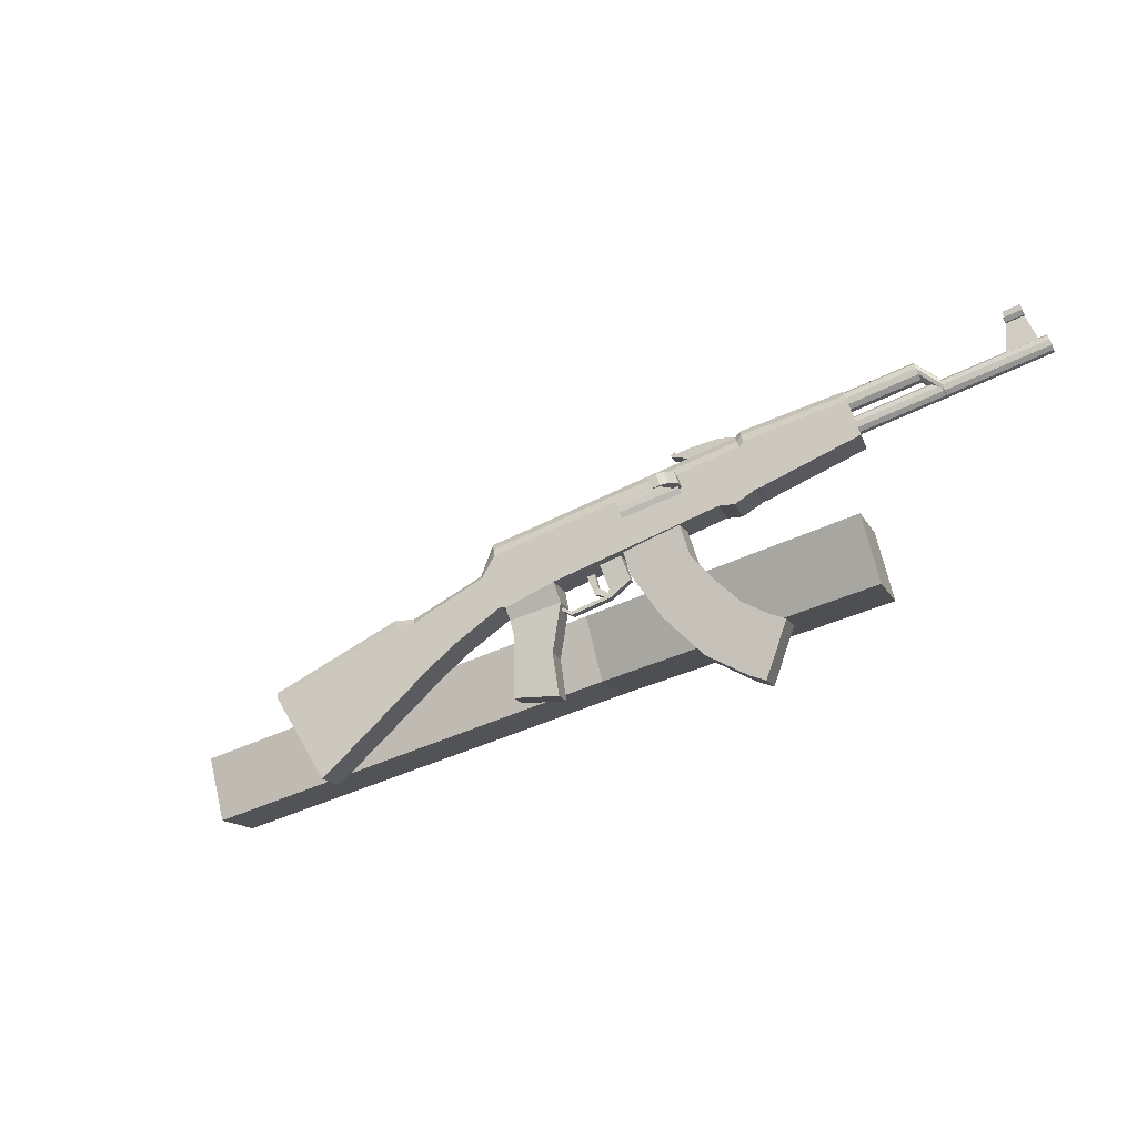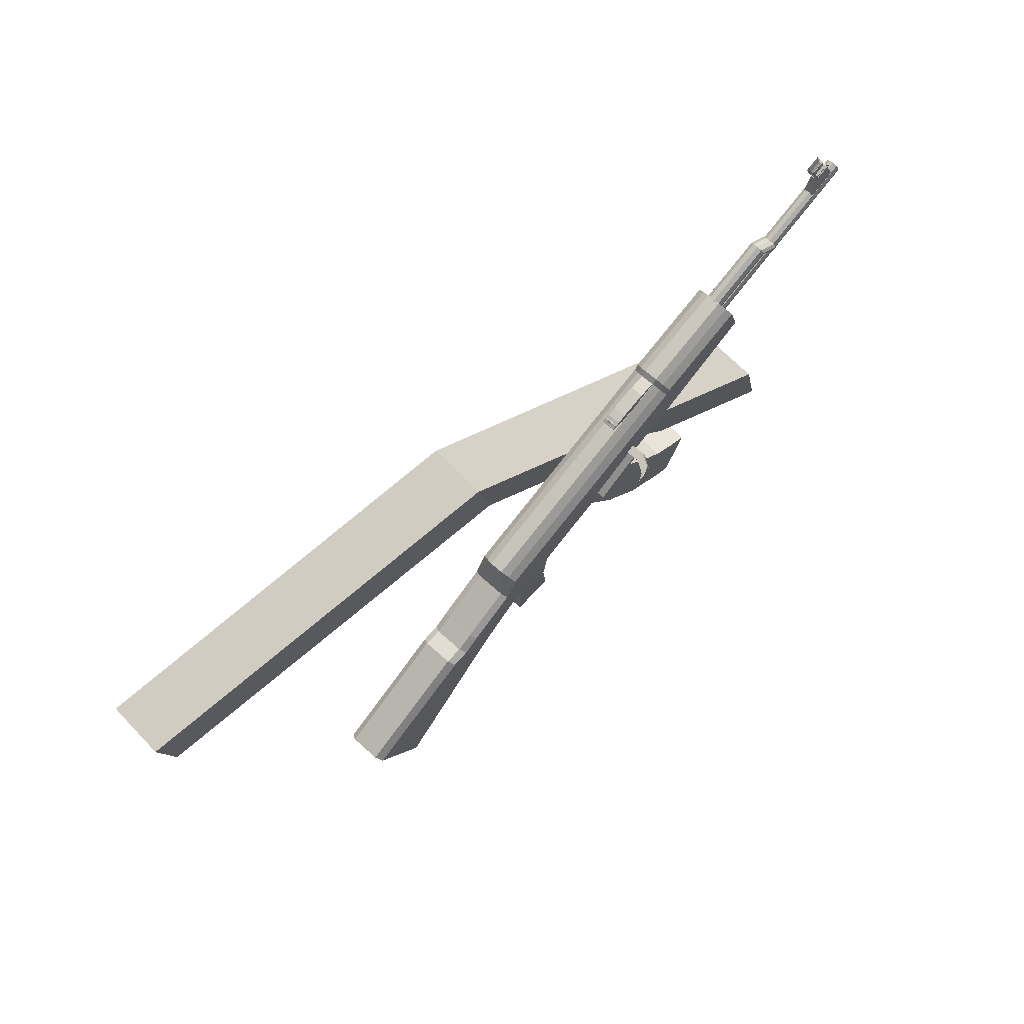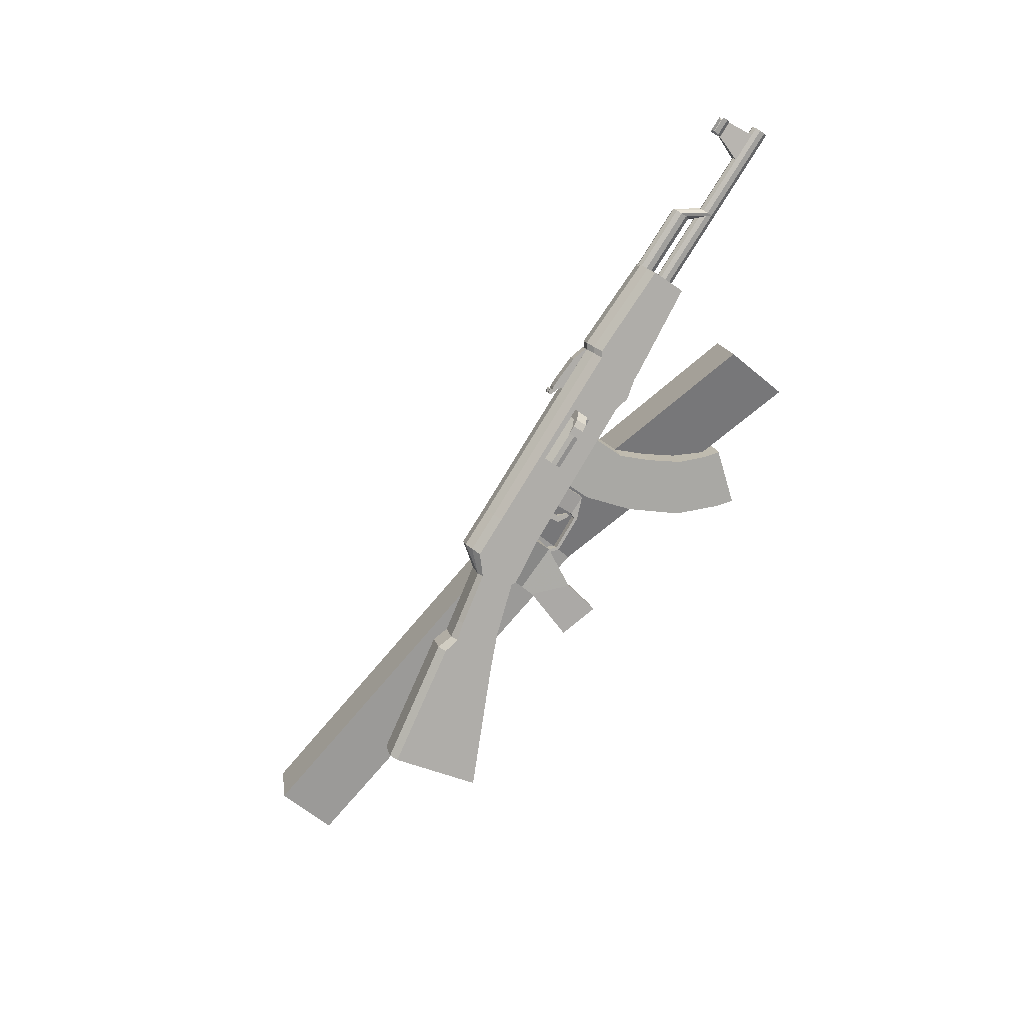
<metadata>
{"format":"obj","ext":"obj","renderer":"f3d","projection":"perspective","resolution":1024,"background":"white","views":[{"elev":-14.4,"azim":-150.8,"up":"+Y"},{"elev":67.9,"azim":146.4,"up":"+Y"},{"elev":-68.5,"azim":-143.8,"up":"+Z"}]}
</metadata>
<code>
o Cube.001_Cube.006
v 0.4526 0.3043 0.1745
v 0.4817 0.3043 0.335
v -0.2676 0.4141 0.1832
v -0.2967 0.4141 0.02264
v 0.4915 0.4626 0.1674
v 0.5207 0.4626 0.328
v -0.2286 0.5724 0.1761
v -0.2578 0.5724 0.01556
v 1.573 0.2012 0.2724
v 1.544 0.2012 0.1118
v 1.534 0.04295 0.2795
v 1.505 0.04295 0.1189
f 1 2 3 4
f 5 8 7 6
f 2 6 7 3
f 3 7 8 4
f 5 1 4 8
f 1 5 10 12
f 6 2 11 9
f 5 6 9 10
f 2 1 12 11
f 12 10 9 11
o Cube.007_Cube.005
v 0.3301 0.4708 -0.0189
v 0.3361 0.4708 0.004328
v 0.2885 0.4884 0.01656
v 0.2825 0.4884 -0.006663
v 0.3467 0.5262 -0.03398
v 0.3579 0.5262 0.009535
v 0.3103 0.5437 0.02177
v 0.2991 0.5437 -0.02174
v 0.3265 0.4496 -0.01798
v 0.3325 0.4496 0.00525
v 0.3378 0.4558 0.003878
v 0.3318 0.4558 -0.01935
v 0.4142 0.4229 -0.04054
v 0.4202 0.4229 -0.01731
v 0.4186 0.4147 -0.01691
v 0.4127 0.4147 -0.04014
v 0.447 0.4317 -0.05258
v 0.4547 0.4317 -0.02257
v 0.4503 0.4387 -0.02143
v 0.4426 0.4387 -0.05145
v 0.9545 0.06158 -0.2209
v 0.9805 0.06158 -0.12
v 0.7561 0.2859 -0.06228
v 0.7301 0.2859 -0.1632
v 1.065 0.2494 -0.2493
v 1.091 0.2494 -0.1483
v 0.8164 0.4035 -0.0778
v 0.7904 0.4035 -0.1787
v 0.8031 0.4201 -0.1656
v 0.8212 0.4201 -0.09547
v 1.095 0.266 -0.166
v 1.077 0.266 -0.2361
v 0.7397 0.443 -0.07452
v 0.7217 0.443 -0.1446
v 0.7115 0.4338 -0.1584
v 0.7375 0.4338 -0.0575
v 0.6627 0.3494 -0.1459
v 0.6887 0.3494 -0.04495
v 0.5797 0.4334 -0.01691
v 0.5537 0.4334 -0.1178
v 0.623 0.502 -0.02806
v 0.5971 0.502 -0.129
v 0.6071 0.5108 -0.1151
v 0.6251 0.5108 -0.04504
v 0.5972 0.5737 -0.03786
v 0.5792 0.5737 -0.108
v 0.5681 0.5543 -0.1216
v 0.5941 0.5543 -0.02062
v 0.5422 0.4304 -0.1149
v 0.5682 0.4304 -0.01395
v 0.4603 0.484 0.01379
v 0.4343 0.484 -0.08714
v 0.4964 0.5914 0.004511
v 0.4704 0.5914 -0.09642
v 0.4826 0.6103 -0.0831
v 0.5006 0.6103 -0.01301
v 0.432 0.2283 -0.06521
v 0.4477 0.2283 -0.004294
v 0.5473 0.2282 -0.02991
v 0.5316 0.2282 -0.09083
v 0.04242 0.7965 0.1048
v 0.02439 0.7965 0.03475
v 0.01226 0.7776 0.02143
v 0.03822 0.7776 0.1224
v -0.02557 0.6695 0.03116
v 0.000394 0.6695 0.1321
v -0.2134 0.7709 0.1871
v -0.2394 0.7709 0.08615
v -0.1861 0.853 0.1801
v -0.2121 0.853 0.07913
v -0.2006 0.87 0.09262
v -0.1826 0.87 0.1627
v -0.3437 0.937 0.1516
v -0.3495 0.9244 0.147
v -0.3538 0.9105 0.1502
v -0.355 0.9005 0.1599
v -0.3526 0.8983 0.1725
v -0.3475 0.9047 0.183
v -0.3417 0.9173 0.1875
v -0.3374 0.9312 0.1844
v -0.3362 0.9412 0.1746
v -0.3386 0.9434 0.1621
v -0.1863 0.8788 0.1111
v -0.1921 0.8663 0.1065
v -0.1964 0.8524 0.1097
v -0.1976 0.8424 0.1194
v -0.1952 0.8402 0.132
v -0.1901 0.8466 0.1425
v -0.1843 0.8591 0.1471
v -0.18 0.8731 0.1439
v -0.1788 0.883 0.1341
v -0.1812 0.8852 0.1216
v -0.1882 0.8627 0.1268
v -0.2015 0.8051 0.1302
v -0.1953 0.8253 0.1256
v -0.1931 0.8233 0.1368
v -0.1942 0.8144 0.1456
v -0.198 0.8019 0.1484
v -0.2033 0.7906 0.1444
v -0.2078 0.7848 0.1349
v -0.21 0.7868 0.1236
v -0.2089 0.7958 0.1149
v -0.205 0.8083 0.112
v -0.1998 0.8196 0.1161
v -0.6207 0.9824 0.235
v -0.6185 0.9805 0.2463
v -0.6195 0.9715 0.255
v -0.6234 0.959 0.2579
v -0.6287 0.9477 0.2538
v -0.6332 0.942 0.2443
v -0.6354 0.9439 0.233
v -0.6343 0.9529 0.2243
v -0.6304 0.9654 0.2214
v -0.6252 0.9767 0.2255
v -0.6258 0.9722 0.23
v -0.6226 0.9761 0.2365
v -0.6211 0.9747 0.2442
v -0.6219 0.9686 0.2502
v -0.6245 0.96 0.2522
v -0.6281 0.9523 0.2493
v -0.6312 0.9483 0.2428
v -0.6327 0.9497 0.2351
v -0.632 0.9558 0.2291
v -0.6293 0.9644 0.2271
v -0.4456 0.9107 0.1909
v -0.4487 0.9068 0.1844
v -0.4441 0.9094 0.1987
v -0.4448 0.9032 0.2046
v -0.4475 0.8946 0.2066
v -0.4511 0.8869 0.2038
v -0.4542 0.8829 0.1973
v -0.4557 0.8843 0.1896
v -0.455 0.8904 0.1836
v -0.4523 0.899 0.1816
v -0.3995 0.8795 0.1812
v -0.3925 0.902 0.176
v -0.3901 0.8998 0.1885
v -0.3913 0.8898 0.1982
v -0.3956 0.8759 0.2014
v -0.4014 0.8633 0.1969
v -0.4065 0.8569 0.1863
v -0.4089 0.8591 0.1738
v -0.4077 0.8691 0.1641
v -0.4034 0.883 0.1609
v -0.3976 0.8956 0.1654
v -0.538 1.016 0.2117
v -0.5379 0.9424 0.2034
v -0.607 0.968 0.2212
v -0.5774 1.03 0.2218
v -0.5355 1.016 0.2212
v -0.5314 0.9424 0.2284
v -0.6006 0.968 0.2462
v -0.5749 1.03 0.2314
v -0.5733 1.053 0.2072
v -0.5771 1.041 0.21
v -0.5781 1.032 0.2185
v -0.576 1.03 0.2295
v -0.5716 1.036 0.2388
v -0.5668 1.046 0.2428
v -0.5648 1.053 0.2405
v -0.5346 1.039 0.1973
v -0.5384 1.026 0.2001
v -0.5395 1.018 0.2086
v -0.5373 1.016 0.2196
v -0.5329 1.021 0.2288
v -0.5281 1.031 0.2329
v -0.5261 1.038 0.2305
v -0.5324 1.038 0.2282
v -0.5335 1.034 0.2299
v -0.5371 1.026 0.2267
v -0.5397 1.022 0.2228
v -0.5413 1.023 0.2144
v -0.5413 1.03 0.2048
v -0.5384 1.039 0.2026
v -0.5619 1.049 0.2358
v -0.5631 1.045 0.2375
v -0.5666 1.037 0.2343
v -0.5692 1.033 0.2304
v -0.5708 1.034 0.222
v -0.5708 1.041 0.2124
v -0.5679 1.05 0.2102
v -0.5364 1.034 0.2178
v -0.5659 1.045 0.2254
v -0.5363 1.036 0.2159
v -0.5659 1.047 0.2235
v 0.02193 0.7645 0.01894
v 0.03407 0.7834 0.03227
v 0.0521 0.7834 0.1024
v 0.0479 0.7645 0.1199
v -0.0117 0.6642 0.02759
v 0.01427 0.6642 0.1285
v 0.05343 0.7983 0.08258
v 0.04478 0.7983 0.04894
v -0.1812 0.8848 0.1429
v -0.1899 0.8848 0.1093
v 0.03511 0.8114 0.05143
v 0.04376 0.8114 0.08507
v 0.5019 0.6252 -0.03279
v 0.4933 0.6252 -0.06643
v 0.5899 0.5886 -0.09128
v 0.5985 0.5886 -0.05764
v 0.07127 0.7455 0.006251
v 0.0834 0.7644 0.01957
v 0.1014 0.7644 0.08966
v 0.09723 0.7455 0.1072
v 0.03376 0.6339 0.0159
v 0.05972 0.6339 0.1168
v 0.1028 0.7792 0.06989
v 0.09412 0.7792 0.03625
v 0.1032 0.7331 -0.001963
v 0.1153 0.752 0.01136
v 0.1334 0.752 0.08145
v 0.1292 0.7331 0.09897
v 0.06942 0.6324 0.006728
v 0.09538 0.6324 0.1077
v 0.1347 0.7669 0.06167
v 0.126 0.7669 0.02803
v 0.7497 0.4071 -0.1682
v 0.7612 0.4203 -0.1548
v 0.7792 0.4203 -0.08468
v 0.7756 0.4071 -0.06731
v 0.6984 0.3158 -0.1551
v 0.7244 0.3158 -0.05414
v 0.5324 0.3712 -0.09423
v 0.445 0.3254 -0.07177
v 0.4623 0.3254 -0.004835
v 0.5496 0.3712 -0.02729
v 0.5403 0.4049 -0.09708
v 0.427 0.4397 -0.06793
v 0.4446 0.4397 0.000537
v 0.5579 0.4049 -0.02861
v 0.08613 0.7994 0.03929
v 0.07745 0.7743 0.04152
v 0.04269 0.7872 0.05046
v 0.0474 0.8008 0.04925
v 0.09431 0.7994 0.07108
v 0.08563 0.7743 0.07331
v 0.05087 0.7872 0.08225
v 0.05557 0.8008 0.08104
v 0.1462 0.752 0.05773
v 0.1566 0.7819 0.05506
v 0.138 0.752 0.02594
v 0.1484 0.7819 0.02327
v 0.1686 0.7744 0.01808
v 0.1666 0.7629 0.0186
v 0.1768 0.7744 0.04987
v 0.1747 0.7629 0.05039
v 0.1918 0.7626 0.046
v 0.1833 0.7703 0.04819
v 0.1836 0.7626 0.01421
v 0.1751 0.7703 0.0164
v 0.1802 0.7763 0.01509
v 0.1887 0.7686 0.0129
v 0.1884 0.7763 0.04688
v 0.1969 0.7686 0.04469
v 0.1845 0.7725 0.014
v 0.1926 0.7725 0.04578
v 0.1912 0.764 0.02921
v 0.1821 0.7701 0.03154
v 0.1864 0.7663 0.03044
v 0.1866 0.7706 0.01345
v 0.1823 0.7744 0.01455
v 0.1948 0.7706 0.04524
v 0.1905 0.7744 0.04633
v 0.1908 0.7686 0.02085
v 0.1948 0.7686 0.03674
v 0.1863 0.7763 0.03893
v 0.1822 0.7763 0.02304
v 0.1906 0.7725 0.03784
v 0.1843 0.7682 0.03099
v 0.1865 0.7725 0.02194
v 0.1891 0.7659 0.02976
v 0.1885 0.7744 0.03839
v 0.1844 0.7744 0.02249
v 0.1927 0.7706 0.03729
v 0.1886 0.7706 0.0214
f 13 17 18 14
f 14 18 19 15
f 15 19 20 16
f 17 13 16 20
f 15 16 21 22
f 16 13 24 21
f 13 14 23 24
f 14 15 22 23
f 23 22 27 26
f 24 23 26 25
f 21 24 25 28
f 22 21 28 27
f 27 28 29 30
f 28 25 32 29
f 25 26 31 32
f 26 27 30 31
f 33 34 35 36
f 33 37 38 34
f 34 38 39 35
f 37 33 36 40
f 39 38 43 42
f 37 40 41 44
f 38 37 44 43
f 44 41 42 43
f 49 50 51 52
f 50 48 53 51
f 47 49 52 54
f 48 45 56 53
f 45 46 55 56
f 46 47 54 55
f 55 54 59 58
f 56 55 58 57
f 53 56 57 60
f 54 52 61 59
f 51 53 60 62
f 52 51 62 61
f 62 60 65 63
f 59 61 64 66
f 60 57 68 65
f 58 59 66 67
f 72 71 70 69
f 77 78 79 80
f 78 76 81 79
f 75 77 80 82
f 76 73 84 81
f 74 75 82 83
f 105 96 95
f 105 97 96
f 105 98 97
f 105 99 98
f 105 100 99
f 105 101 100
f 105 102 101
f 105 103 102
f 105 104 103
f 105 95 104
f 85 95 96 86
f 86 96 97 87
f 87 97 98 88
f 88 98 99 89
f 89 99 100 90
f 90 100 101 91
f 91 101 102 92
f 92 102 103 93
f 93 103 104 94
f 94 104 95 85
f 117 107 116 126
f 118 108 107 117
f 119 109 108 118
f 120 110 109 119
f 121 111 110 120
f 122 112 111 121
f 123 113 112 122
f 124 114 113 123
f 125 115 114 124
f 126 116 115 125
f 106 116 107
f 106 107 108
f 106 108 109
f 106 109 110
f 106 110 111
f 106 111 112
f 106 112 113
f 106 113 114
f 106 114 115
f 106 115 116
f 117 126 127 128
f 118 117 128 129
f 119 118 129 130
f 120 119 130 131
f 121 120 131 132
f 122 121 132 133
f 123 122 133 134
f 124 123 134 135
f 125 124 135 136
f 126 125 136 127
f 128 127 138 137
f 129 128 137 139
f 130 129 139 140
f 131 130 140 141
f 132 131 141 142
f 133 132 142 143
f 134 133 143 144
f 135 134 144 145
f 136 135 145 146
f 127 136 146 138
f 94 85 157 148
f 93 94 148 149
f 92 93 149 150
f 91 92 150 151
f 90 91 151 152
f 89 90 152 153
f 88 89 153 154
f 87 88 154 155
f 86 87 155 156
f 85 86 156 157
f 147 157 156
f 147 156 155
f 147 155 154
f 147 154 153
f 147 153 152
f 147 152 151
f 147 151 150
f 147 150 149
f 147 149 148
f 147 148 157
f 160 161 158 159
f 162 165 164 163
f 158 162 163 159
f 159 163 164 160
f 160 164 165 161
f 161 165 162 158
f 166 173 174 167
f 167 174 175 168
f 168 175 176 169
f 169 176 177 170
f 170 177 178 171
f 171 178 179 172
f 179 178 181 180
f 171 172 187 188
f 178 177 182 181
f 170 171 188 189
f 177 176 183 182
f 169 170 189 190
f 176 175 184 183
f 168 169 190 191
f 175 174 185 184
f 167 168 191 192
f 174 173 186 185
f 166 167 192 193
f 185 186 193 192
f 184 185 192 191
f 182 183 190 189
f 181 182 189 188
f 180 181 188 187
f 190 183 194 195
f 184 191 197 196
f 191 190 195 197
f 183 184 196 194
f 194 196 197 195
f 198 75 74 199
f 200 73 76 201
f 202 77 75 198
f 201 76 78 203
f 203 78 77 202
f 73 200 204 209
f 199 74 208 205
f 83 84 206 207
f 74 83 207 208
f 84 73 209 206
f 58 67 211 212
f 68 57 213 210
f 57 58 212 213
f 213 212 211 210
f 209 208 207 206
f 205 208 209 204
f 214 198 199 215
f 216 200 201 217
f 218 202 198 214
f 217 201 203 219
f 219 203 202 218
f 200 216 220 204
f 215 199 205 221
f 221 205 204 220
f 66 222 223 67
f 222 214 215 223
f 68 224 225 65
f 224 216 217 225
f 64 226 222 66
f 226 218 214 222
f 65 225 227 63
f 225 217 219 227
f 63 227 226 64
f 227 219 218 226
f 216 224 228 220
f 224 68 210 228
f 67 223 229 211
f 223 215 221 229
f 211 229 228 210
f 40 230 231 41
f 230 47 46 231
f 41 231 232 42
f 231 46 45 232
f 42 232 233 39
f 232 45 48 233
f 36 234 230 40
f 234 49 47 230
f 39 233 235 35
f 233 48 50 235
f 35 235 234 36
f 235 50 49 234
f 56 57 213
f 55 56 213 212
f 55 212 58
f 236 72 69 237
f 237 69 70 238
f 238 70 71 239
f 239 71 72 236
f 61 240 241 64
f 240 236 237 241
f 64 241 242 63
f 241 237 238 242
f 63 242 243 62
f 242 238 239 243
f 62 243 240 61
f 243 239 236 240
f 246 247 244 245
f 248 251 250 249
f 246 250 251 247
f 247 251 248 244
f 244 248 253 255
f 248 249 252 253
f 245 244 255 254
f 254 255 256 257
f 253 252 259 258
f 252 254 257 259
f 255 253 258 256
f 256 258 261 263
f 259 257 262 260
f 258 259 260 261
f 257 256 263 262
f 268 262 263
f 269 261 260
f 270 260 262
f 271 263 261
f 264 274 263
f 274 268 263
f 268 273 262
f 273 265 262
f 267 275 260
f 275 269 260
f 269 276 261
f 276 266 261
f 265 277 262
f 277 270 262
f 270 278 260
f 278 267 260
f 266 279 261
f 279 271 261
f 271 280 263
f 280 264 263
f 279 266 276 285
f 271 279 285 282
f 285 276 269 281
f 282 285 281 272
f 280 271 282 286
f 264 280 286 274
f 286 282 272 283
f 274 286 283 268
f 281 269 275 287
f 272 281 287 284
f 287 275 267 278
f 284 287 278 270
f 283 272 284 288
f 268 283 288 273
f 288 284 270 277
f 273 288 277 265
f 81 84 83 82
f 79 81 82 80
o Cylinder
v 0.2482 0.6158 -0.0219
v 0.2542 0.6165 -0.01506
v 0.2551 0.6162 -0.006008
v 0.2505 0.6152 0.001806
v 0.2423 0.6137 0.005394
v 0.2335 0.6124 0.003387
v 0.2275 0.6118 -0.003451
v 0.2266 0.612 -0.01251
v 0.2312 0.613 -0.02032
v 0.2394 0.6145 -0.02391
v 0.2339 0.7059 -0.01823
v 0.2399 0.7066 -0.01139
v 0.2408 0.7063 -0.002333
v 0.2362 0.7053 0.005481
v 0.228 0.7038 0.00907
v 0.2192 0.7025 0.007062
v 0.2132 0.7019 0.000225
v 0.2124 0.7021 -0.008831
v 0.2169 0.7031 -0.01665
v 0.2251 0.7046 -0.02023
v 0.2409 0.6141 -0.009257
v 0.2266 0.7042 -0.005582
f 309 289 290
f 310 300 299
f 309 290 291
f 310 301 300
f 309 291 292
f 310 302 301
f 309 292 293
f 310 303 302
f 309 293 294
f 310 304 303
f 309 294 295
f 310 305 304
f 309 295 296
f 310 306 305
f 309 296 297
f 310 307 306
f 309 297 298
f 310 308 307
f 298 289 309
f 310 299 308
f 289 299 300 290
f 290 300 301 291
f 291 301 302 292
f 292 302 303 293
f 293 303 304 294
f 294 304 305 295
f 295 305 306 296
f 296 306 307 297
f 297 307 308 298
f 299 289 298 308
o Plane
v 0.2851 0.653 -0.06863
v 0.2687 0.6121 -0.07361
v 0.1395 0.6603 -0.03584
v 0.1559 0.7011 -0.03086
v 0.2761 0.6371 -0.08077
v 0.1469 0.6852 -0.043
v 0.2716 0.624 -0.07961
v 0.1424 0.6721 -0.04184
v 0.1545 0.67 -0.06241
v 0.1627 0.67 -0.03056
v 0.143 0.6773 -0.02551
v 0.1348 0.6773 -0.05736
v 0.1634 0.696 -0.06473
v 0.1716 0.696 -0.03287
v 0.152 0.7032 -0.02782
v 0.1438 0.7032 -0.05967
v 0.1535 0.697 -0.09175
v 0.1732 0.6897 -0.09681
v 0.1446 0.671 -0.08944
v 0.1642 0.6638 -0.0945
v 0.179 0.6576 -0.1064
v 0.1593 0.6649 -0.1014
v 0.1879 0.6835 -0.1088
v 0.1683 0.6908 -0.1037
f 315 311 314 316
f 316 318 317 315
f 318 313 312 317
f 319 320 321 322
f 323 326 325 324
f 319 323 324 320
f 320 324 325 321
f 321 325 326 322
f 322 326 327 329
f 323 319 330 328
f 326 323 328 327
f 319 322 329 330
f 330 329 332 331
f 327 328 333 334
f 328 330 331 333
f 329 327 334 332
f 333 331 332 334
o Cube.002_Cube.003
v 0.268 0.4888 -0.0307
v 0.2808 0.4888 0.04007
v 0.1463 0.523 0.06449
v 0.1335 0.523 -0.006283
v 0.08173 0.4659 0.00311
v 0.09458 0.4659 0.07388
v 0.2117 0.3904 0.05262
v 0.1988 0.3904 -0.01815
v 0.1055 0.2986 -0.001214
v 0.1184 0.2986 0.06956
v 0.034 0.4104 0.08488
v 0.02115 0.4104 0.01411
v -0.03625 0.3802 0.02453
v -0.0234 0.3802 0.09531
v 0.02362 0.2476 0.08677
v 0.01077 0.2476 0.01599
v -0.02843 0.2333 0.02311
v -0.01558 0.2333 0.09388
v -0.0626 0.3658 0.1024
v -0.07545 0.3658 0.03165
v 0.3188 0.6064 0.03318
v 0.1843 0.6406 0.0576
v 0.3059 0.6064 -0.0376
v 0.1714 0.6406 -0.01318
f 337 338 339 340
f 338 335 342 339
f 335 336 341 342
f 336 337 340 341
f 341 340 345 344
f 342 341 344 343
f 339 342 343 346
f 340 339 346 345
f 345 346 347 348
f 346 343 350 347
f 343 344 349 350
f 344 345 348 349
f 349 348 353 352
f 350 349 352 351
f 347 350 351 354
f 348 347 354 353
f 351 352 353 354
f 337 336 355 356
f 336 335 357 355
f 335 338 358 357
f 338 337 356 358
o Cube_Cube.002
v 0.3888 0.4962 -0.004146
v 0.393 0.4962 0.01226
v 0.3776 0.5019 0.01623
v 0.3734 0.5019 -0.000173
v 0.3943 0.5121 -0.005567
v 0.3986 0.5121 0.01084
v 0.3831 0.5179 0.01481
v 0.3789 0.5179 -0.001594
v 0.3684 0.4806 0.001094
v 0.3727 0.4806 0.0175
v 0.3799 0.4655 0.01562
v 0.3757 0.4655 -0.000779
v 0.3456 0.4584 0.0113
v 0.3477 0.4584 0.01959
v 0.3468 0.4669 0.01982
v 0.3447 0.4669 0.01152
f 363 366 365 364
f 359 363 364 360
f 360 364 365 361
f 361 365 366 362
f 363 359 362 366
f 361 362 367 368
f 362 359 370 367
f 359 360 369 370
f 360 361 368 369
f 369 368 373 372
f 370 369 372 371
f 367 370 371 374
f 368 367 374 373
f 371 372 373 374

</code>
